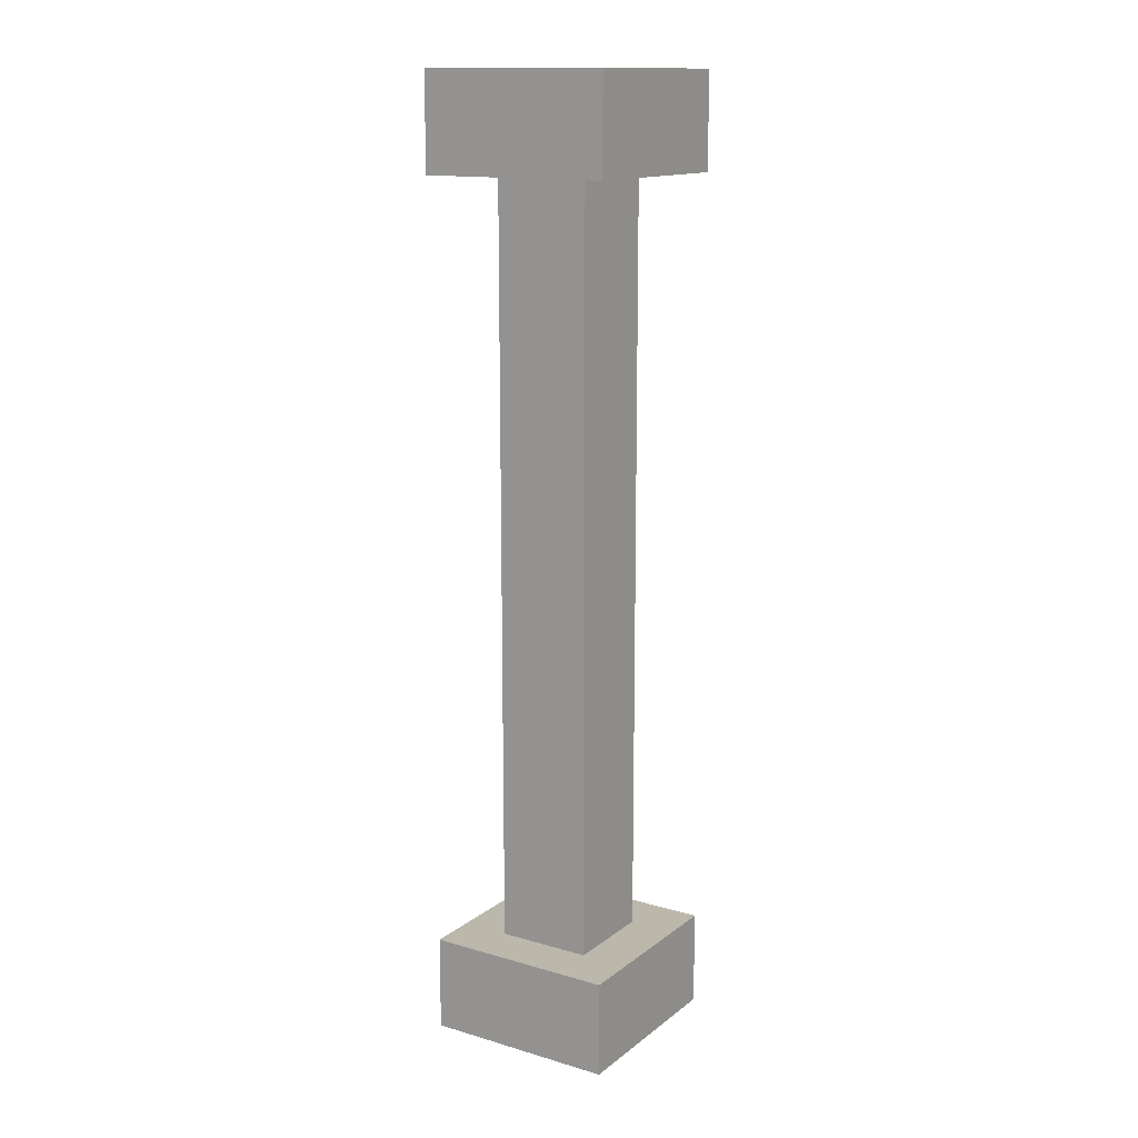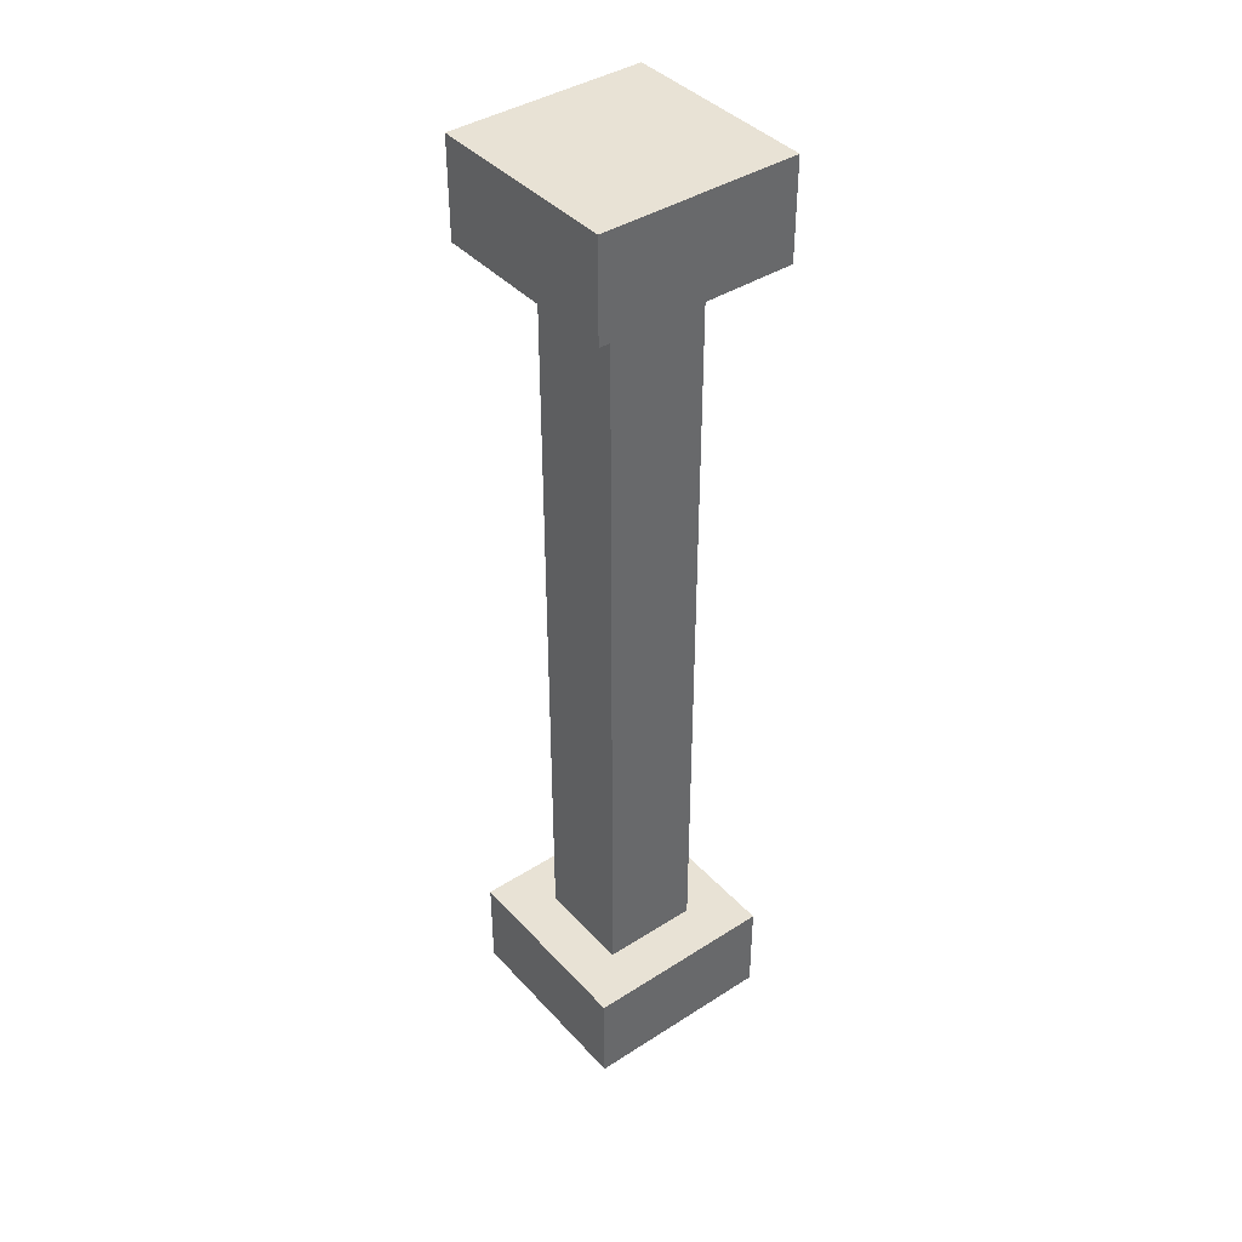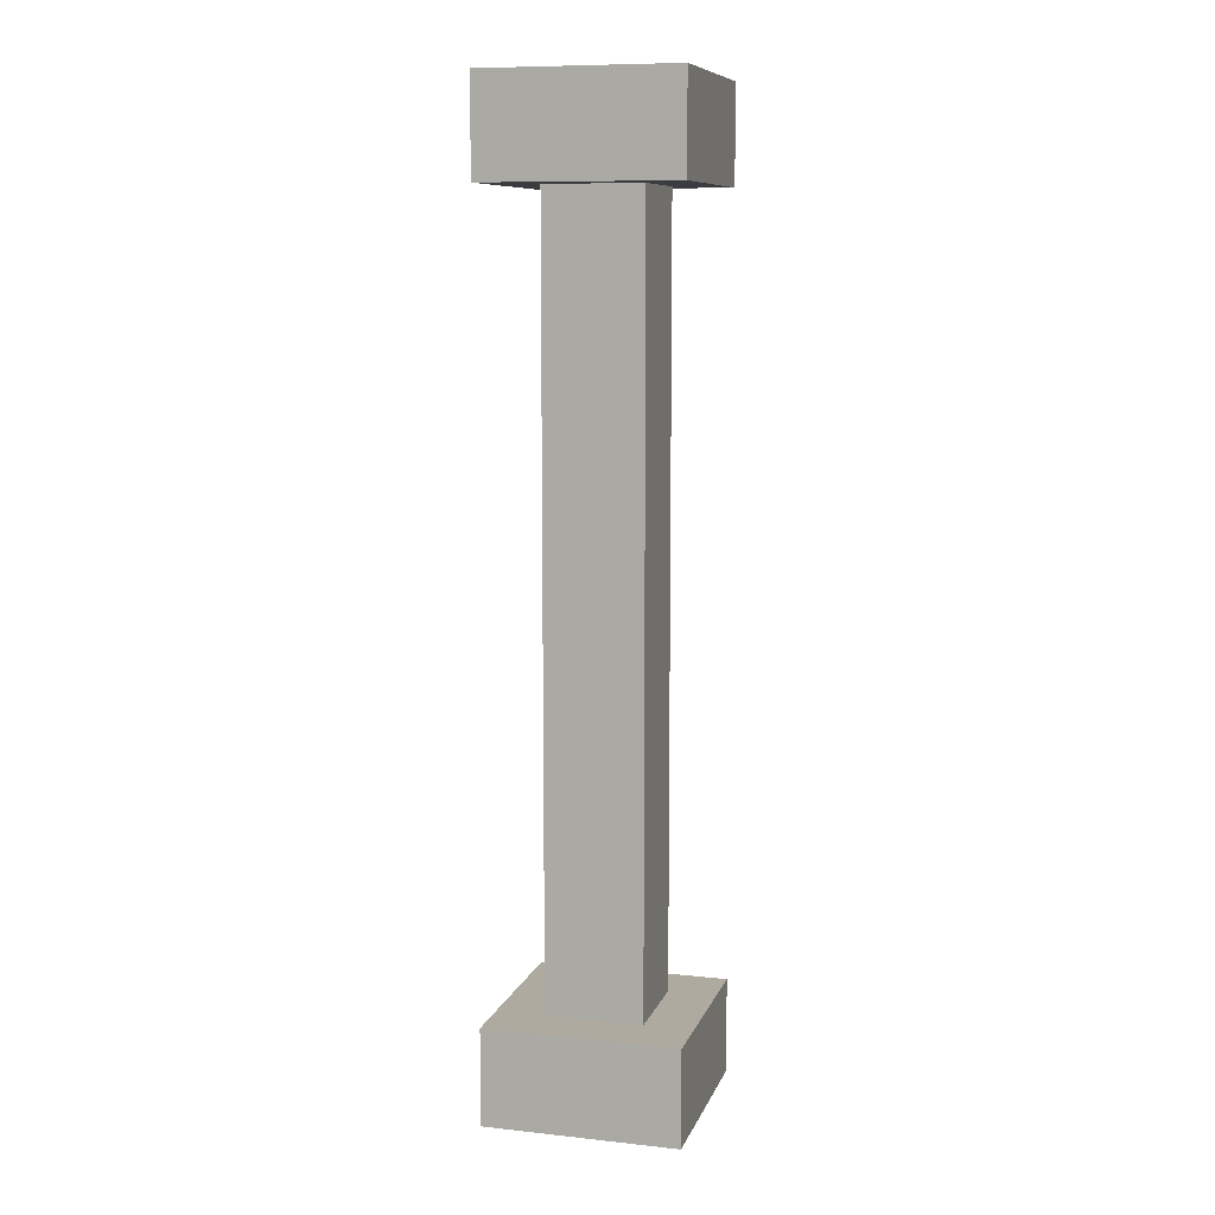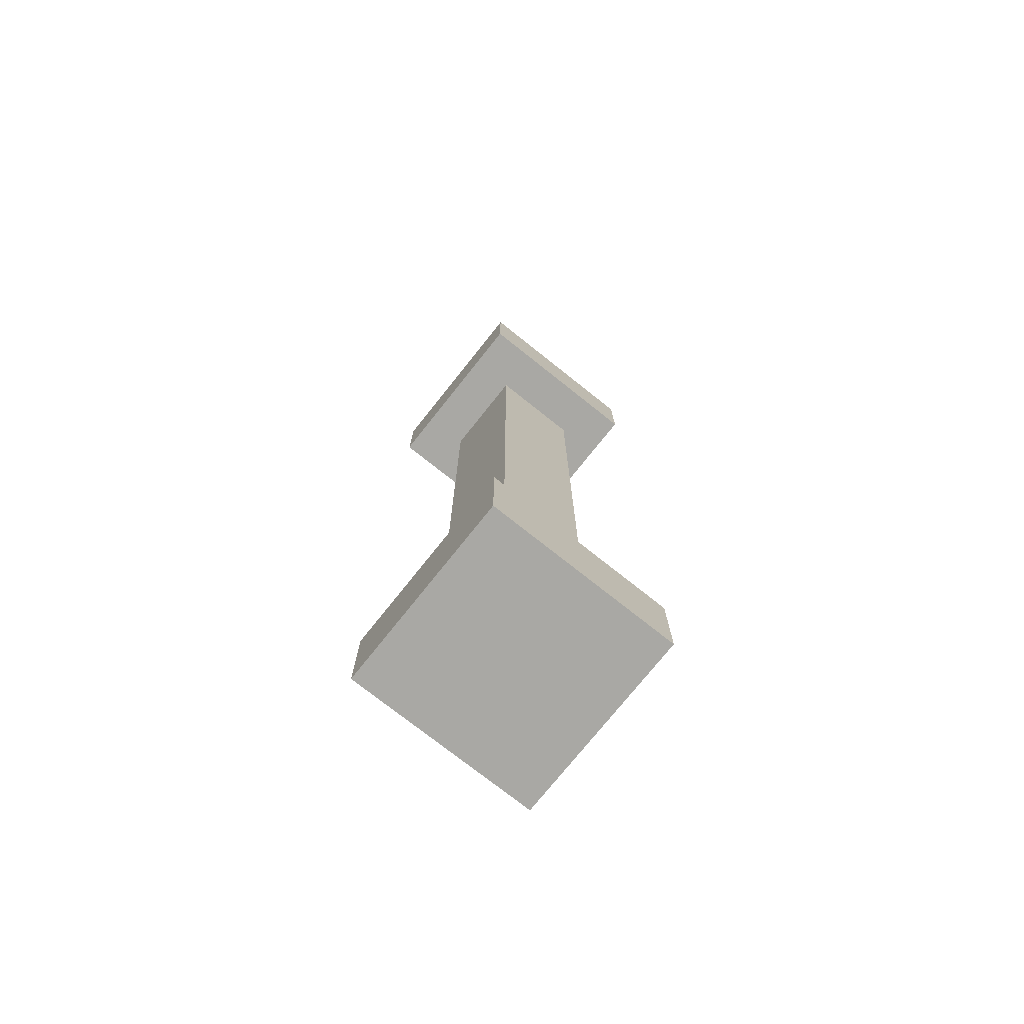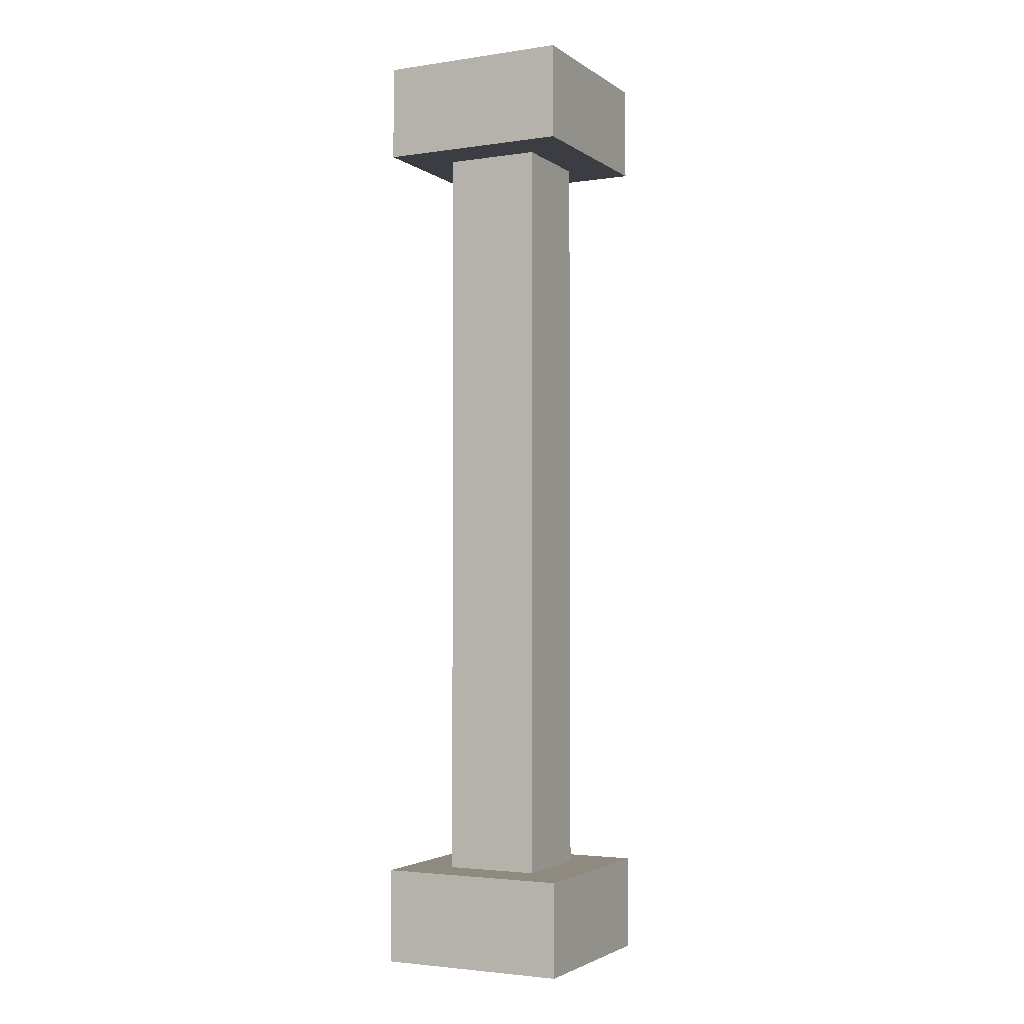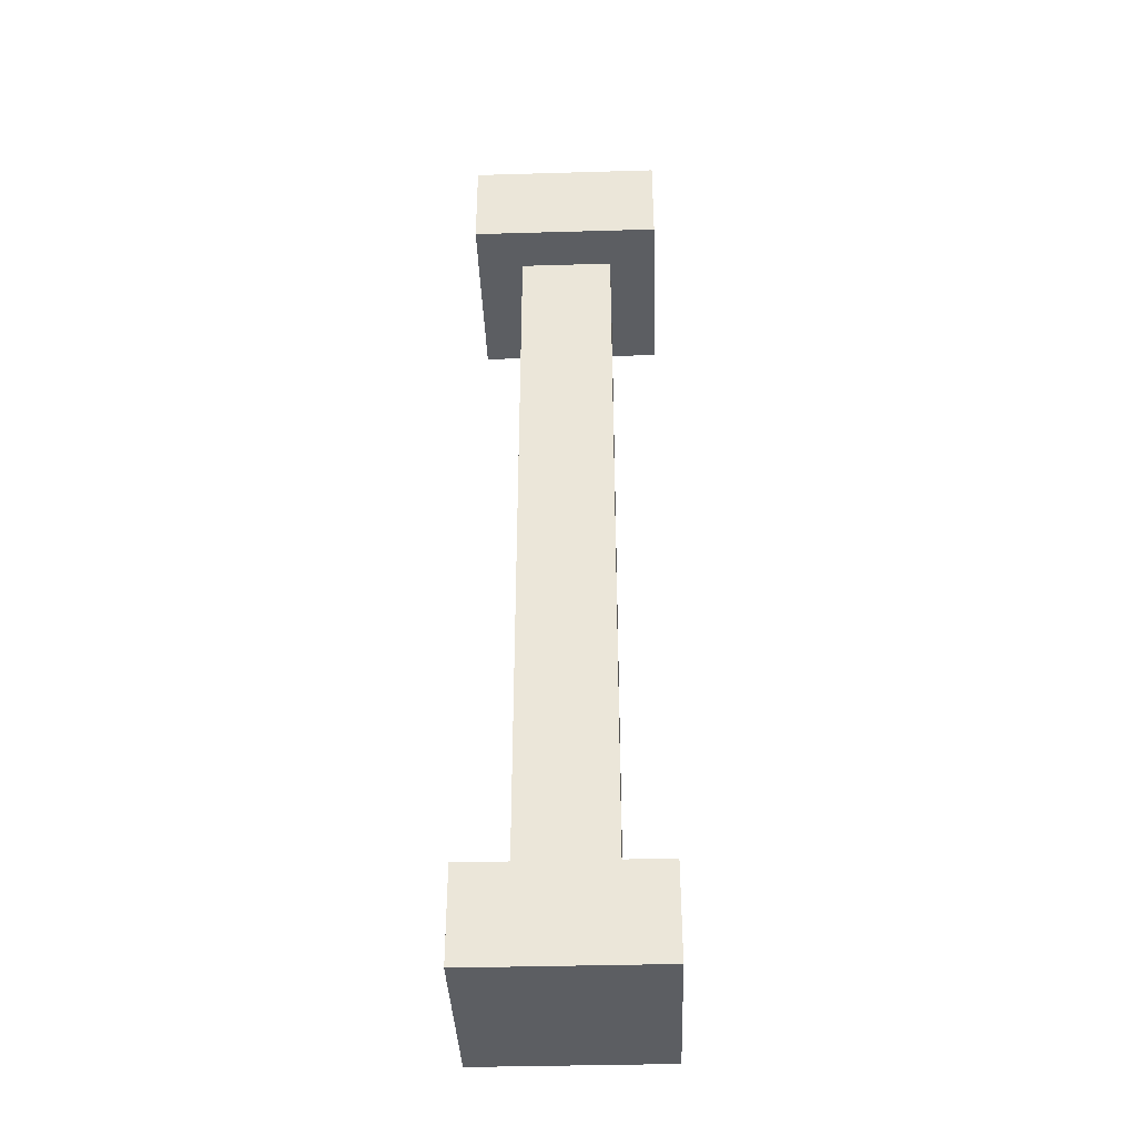
<metadata>
{"format":"obj","ext":"obj","renderer":"f3d","projection":"perspective","resolution":1024,"background":"white","views":[{"elev":14.2,"azim":-147.5,"up":"+Y"},{"elev":40.9,"azim":-128.0,"up":"+Y"},{"elev":9.5,"azim":-74.5,"up":"+Y"},{"elev":-74.9,"azim":-128.5,"up":"+Y"},{"elev":-2.9,"azim":-153.3,"up":"+Y"},{"elev":-38.1,"azim":-177.9,"up":"+Y"}]}
</metadata>
<code>
o
v -0.2 -1 0.2
v -0.2 -1 0.1
v -0.2 -1 -0.2
v -0.2 -0.9 0.1
v -0.2 -0.9 0
v -0.2 -0.9 -0.2
v -0.2 -0.8 0.2
v -0.2 -0.8 0
v -0.2 -0.8 -0.2
v -0.2 0.8 0.2
v -0.2 0.8 0.1
v -0.2 0.8 -0.2
v -0.2 0.9 0.2
v -0.2 0.9 0.1
v -0.2 1 0.2
v -0.2 1 0.1
v -0.2 1 -0.2
v -0.1 -0.8 0.1
v -0.1 -0.8 0
v -0.1 -0.8 -0.1
v -0.1 -0.7 0.1
v -0.1 -0.7 0
v -0.1 -0.6 0
v -0.1 -0.6 -0.1
v -0.1 -0.5 0.1
v -0.1 -0.5 0
v -0.1 -0.3 0.1
v -0.1 -0.3 0
v -0.1 -0.3 -0.1
v -0.1 -0.2 0.1
v -0.1 -0.2 0
v -0.1 -0.2 -0.1
v -0.1 -0.1 0.1
v -0.1 -0.1 0
v -0.1 0 0.1
v -0.1 0 0
v -0.1 0 -0.1
v -0.1 0.1 0.1
v -0.1 0.1 0
v -0.1 0.1 -0.1
v -0.1 0.2 0.1
v -0.1 0.2 0
v -0.1 0.3 0.1
v -0.1 0.3 0
v -0.1 0.4 0.1
v -0.1 0.4 0
v -0.1 0.5 0.1
v -0.1 0.5 0
v -0.1 0.5 -0.1
v -0.1 0.6 0.1
v -0.1 0.6 0
v -0.1 0.7 0.1
v -0.1 0.7 0
v -0.1 0.7 -0.1
v -0.1 0.8 0.1
v -0.1 0.8 0
v -0.1 0.8 -0.1
v 0.1 -0.8 0.1
v 0.1 -0.8 0
v 0.1 -0.8 -0.1
v 0.1 -0.7 0.1
v 0.1 -0.7 -0.1
v 0.1 -0.6 0
v 0.1 -0.6 -0.1
v 0.1 -0.5 0.1
v 0.1 -0.5 0
v 0.1 -0.3 0.1
v 0.1 -0.3 -0.1
v 0.1 -0.2 0.1
v 0.1 -0.2 0
v 0.1 -0.1 0.1
v 0.1 -0.1 0
v 0.1 -0.1 -0.1
v 0.1 0 0.1
v 0.1 0 -0.1
v 0.1 0.1 0.1
v 0.1 0.1 0
v 0.1 0.2 0.1
v 0.1 0.2 0
v 0.1 0.2 -0.1
v 0.1 0.3 0
v 0.1 0.3 -0.1
v 0.1 0.4 0.1
v 0.1 0.4 0
v 0.1 0.4 -0.1
v 0.1 0.5 0.1
v 0.1 0.5 0
v 0.1 0.5 -0.1
v 0.1 0.6 0.1
v 0.1 0.6 0
v 0.1 0.6 -0.1
v 0.1 0.7 0
v 0.1 0.7 -0.1
v 0.1 0.8 0.1
v 0.1 0.8 0
v 0.1 0.8 -0.1
v 0.2 -1 0.2
v 0.2 -1 0.1
v 0.2 -1 -0.1
v 0.2 -1 -0.2
v 0.2 -0.9 0.2
v 0.2 -0.9 0.1
v 0.2 -0.9 0
v 0.2 -0.9 -0.1
v 0.2 -0.9 -0.2
v 0.2 -0.8 0.2
v 0.2 -0.8 0
v 0.2 -0.8 -0.1
v 0.2 -0.8 -0.2
v 0.2 0.8 0.2
v 0.2 0.8 0.1
v 0.2 0.8 0
v 0.2 0.8 -0.2
v 0.2 0.9 0.1
v 0.2 0.9 0
v 0.2 0.9 -0.1
v 0.2 1 0.2
v 0.2 1 0
v 0.2 1 -0.1
v 0.2 1 -0.2
v -0.2 -1 0.2
v -0.2 -0.8 0.2
v -0.2 0.8 0.2
v -0.2 0.9 0.2
v -0.2 1 0.2
v -0.1 -1 0.2
v -0.1 -0.9 0.2
v -0.1 0.8 0.2
v -0.1 0.9 0.2
v -0.1 1 0.2
v 0 0.9 0.2
v 0 1 0.2
v 0.1 0.9 0.2
v 0.1 1 0.2
v 0.2 -1 0.2
v 0.2 -0.9 0.2
v 0.2 -0.8 0.2
v 0.2 0.8 0.2
v 0.2 1 0.2
v -0.1 -0.8 0.1
v -0.1 -0.7 0.1
v -0.1 -0.5 0.1
v -0.1 -0.3 0.1
v -0.1 -0.2 0.1
v -0.1 -0.1 0.1
v -0.1 0 0.1
v -0.1 0.1 0.1
v -0.1 0.2 0.1
v -0.1 0.3 0.1
v -0.1 0.4 0.1
v -0.1 0.5 0.1
v -0.1 0.6 0.1
v -0.1 0.7 0.1
v -0.1 0.8 0.1
v 0 -0.2 0.1
v 0 -0.1 0.1
v 0 0 0.1
v 0 0.1 0.1
v 0 0.2 0.1
v 0 0.3 0.1
v 0 0.4 0.1
v 0 0.5 0.1
v 0 0.6 0.1
v 0 0.7 0.1
v 0.1 -0.8 0.1
v 0.1 -0.7 0.1
v 0.1 -0.5 0.1
v 0.1 -0.3 0.1
v 0.1 -0.2 0.1
v 0.1 -0.1 0.1
v 0.1 0 0.1
v 0.1 0.1 0.1
v 0.1 0.2 0.1
v 0.1 0.4 0.1
v 0.1 0.5 0.1
v 0.1 0.6 0.1
v 0.1 0.8 0.1
v -0.1 -0.8 -0.1
v -0.1 -0.6 -0.1
v -0.1 -0.3 -0.1
v -0.1 -0.2 -0.1
v -0.1 0 -0.1
v -0.1 0.1 -0.1
v -0.1 0.5 -0.1
v -0.1 0.7 -0.1
v -0.1 0.8 -0.1
v 0 -0.7 -0.1
v 0 -0.6 -0.1
v 0 -0.3 -0.1
v 0 -0.2 -0.1
v 0 -0.1 -0.1
v 0 0 -0.1
v 0 0.1 -0.1
v 0 0.2 -0.1
v 0 0.3 -0.1
v 0 0.4 -0.1
v 0 0.5 -0.1
v 0 0.6 -0.1
v 0 0.7 -0.1
v 0 0.8 -0.1
v 0.1 -0.8 -0.1
v 0.1 -0.7 -0.1
v 0.1 -0.6 -0.1
v 0.1 -0.3 -0.1
v 0.1 -0.1 -0.1
v 0.1 0 -0.1
v 0.1 0.2 -0.1
v 0.1 0.3 -0.1
v 0.1 0.4 -0.1
v 0.1 0.5 -0.1
v 0.1 0.6 -0.1
v 0.1 0.7 -0.1
v 0.1 0.8 -0.1
v -0.2 -1 -0.2
v -0.2 -0.9 -0.2
v -0.2 -0.8 -0.2
v -0.2 0.8 -0.2
v -0.2 1 -0.2
v -0.1 -0.9 -0.2
v -0.1 -0.8 -0.2
v -0.1 0.8 -0.2
v -0.1 0.9 -0.2
v 0.1 0.8 -0.2
v 0.1 0.9 -0.2
v 0.2 -1 -0.2
v 0.2 -0.9 -0.2
v 0.2 -0.8 -0.2
v 0.2 0.8 -0.2
v 0.2 1 -0.2
v -0.2 -1 0.2
v -0.1 -1 0.2
v 0.2 -1 0.2
v -0.2 -1 0.1
v -0.1 -1 0.1
v 0.1 -1 0.1
v 0.2 -1 0.1
v 0.1 -1 -0.1
v 0.2 -1 -0.1
v -0.2 -1 -0.2
v 0.2 -1 -0.2
v -0.2 0.8 0.2
v -0.1 0.8 0.2
v 0.2 0.8 0.2
v -0.2 0.8 0.1
v -0.1 0.8 0.1
v 0.1 0.8 0.1
v 0.2 0.8 0.1
v -0.1 0.8 0
v 0.1 0.8 0
v 0.2 0.8 0
v -0.1 0.8 -0.1
v 0 0.8 -0.1
v 0.1 0.8 -0.1
v -0.2 0.8 -0.2
v -0.1 0.8 -0.2
v 0.1 0.8 -0.2
v 0.2 0.8 -0.2
v -0.2 -0.8 0.2
v 0.2 -0.8 0.2
v -0.1 -0.8 0.1
v 0.1 -0.8 0.1
v -0.2 -0.8 0
v -0.1 -0.8 0
v 0.1 -0.8 0
v 0.2 -0.8 0
v -0.1 -0.8 -0.1
v 0.1 -0.8 -0.1
v 0.2 -0.8 -0.1
v -0.2 -0.8 -0.2
v -0.1 -0.8 -0.2
v 0.2 -0.8 -0.2
v -0.2 1 0.2
v -0.1 1 0.2
v 0 1 0.2
v 0.1 1 0.2
v 0.2 1 0.2
v -0.2 1 0.1
v -0.1 1 0.1
v 0 1 0.1
v 0.1 1 0
v 0.2 1 0
v -0.1 1 -0.1
v 0.2 1 -0.1
v -0.2 1 -0.2
v 0.2 1 -0.2
f 4 2 1
f 4 3 2
f 5 3 4
f 6 3 5
f 7 4 1
f 7 5 4
f 8 6 5
f 8 5 7
f 9 6 8
f 13 11 10
f 14 12 11
f 14 11 13
f 15 14 13
f 16 12 14
f 16 14 15
f 17 12 16
f 21 19 18
f 21 20 19
f 22 20 21
f 23 22 21
f 23 20 22
f 24 20 23
f 25 23 21
f 26 24 23
f 26 23 25
f 27 26 25
f 28 24 26
f 28 26 27
f 29 24 28
f 30 28 27
f 31 29 28
f 31 28 30
f 32 29 31
f 33 31 30
f 33 32 31
f 34 32 33
f 35 34 33
f 36 32 34
f 36 34 35
f 37 32 36
f 38 36 35
f 38 37 36
f 39 37 38
f 40 37 39
f 41 39 38
f 42 40 39
f 42 39 41
f 43 42 41
f 44 40 42
f 44 42 43
f 45 44 43
f 46 40 44
f 46 44 45
f 47 46 45
f 48 40 46
f 48 46 47
f 49 40 48
f 50 48 47
f 51 49 48
f 51 48 50
f 52 51 50
f 53 49 51
f 53 51 52
f 54 49 53
f 55 53 52
f 56 54 53
f 56 53 55
f 57 54 56
f 58 59 61
f 59 60 61
f 61 60 62
f 61 62 63
f 63 62 64
f 61 63 65
f 63 64 66
f 65 63 66
f 65 66 67
f 66 64 68
f 67 66 68
f 67 68 69
f 69 68 70
f 69 70 71
f 70 68 72
f 71 70 72
f 72 68 73
f 71 72 74
f 72 73 74
f 74 73 75
f 74 75 76
f 76 75 77
f 76 77 78
f 77 75 79
f 78 77 79
f 79 75 80
f 78 79 81
f 79 80 81
f 81 80 82
f 78 81 83
f 81 82 84
f 83 81 84
f 84 82 85
f 83 84 86
f 84 85 87
f 86 84 87
f 87 85 88
f 86 87 89
f 87 88 90
f 89 87 90
f 90 88 91
f 89 90 92
f 90 91 92
f 92 91 93
f 89 92 94
f 92 93 94
f 94 93 95
f 95 93 96
f 97 98 101
f 98 99 102
f 101 98 102
f 102 99 103
f 99 100 104
f 103 99 104
f 104 100 105
f 102 103 106
f 101 102 106
f 103 104 107
f 106 103 107
f 104 105 108
f 107 104 108
f 108 105 109
f 110 111 114
f 111 112 114
f 112 113 115
f 114 112 115
f 115 113 116
f 110 114 117
f 114 115 117
f 115 116 118
f 117 115 118
f 116 113 119
f 118 116 119
f 119 113 120
f 126 122 121
f 127 122 126
f 128 124 123
f 129 125 124
f 129 124 128
f 130 125 129
f 131 129 128
f 131 130 129
f 132 130 131
f 133 131 128
f 133 132 131
f 134 132 133
f 135 127 126
f 136 122 127
f 136 127 135
f 137 122 136
f 138 133 128
f 138 134 133
f 139 134 138
f 155 144 143
f 155 145 144
f 156 146 145
f 156 145 155
f 157 147 146
f 157 146 156
f 158 148 147
f 158 147 157
f 159 149 148
f 159 148 158
f 160 150 149
f 160 149 159
f 161 151 150
f 161 150 160
f 162 152 151
f 162 151 161
f 163 153 152
f 163 152 162
f 164 154 153
f 164 153 163
f 165 141 140
f 166 142 141
f 166 141 165
f 167 143 142
f 167 142 166
f 168 155 143
f 168 143 167
f 169 156 155
f 169 155 168
f 170 157 156
f 170 156 169
f 171 158 157
f 171 157 170
f 172 159 158
f 172 158 171
f 173 160 159
f 173 159 172
f 173 161 160
f 174 162 161
f 174 161 173
f 175 163 162
f 175 162 174
f 176 164 163
f 176 163 175
f 177 154 164
f 177 164 176
f 178 179 187
f 179 180 188
f 187 179 188
f 180 181 189
f 188 180 189
f 181 182 190
f 189 181 190
f 190 182 191
f 182 183 192
f 191 182 192
f 183 184 193
f 192 183 193
f 193 184 194
f 194 184 195
f 195 184 196
f 184 185 197
f 196 184 197
f 197 185 198
f 185 186 199
f 198 185 199
f 199 186 200
f 178 187 201
f 187 188 202
f 201 187 202
f 188 189 203
f 202 188 203
f 190 191 204
f 203 189 204
f 189 190 204
f 191 192 205
f 204 191 205
f 192 193 206
f 205 192 206
f 193 194 206
f 194 195 207
f 206 194 207
f 195 196 208
f 207 195 208
f 196 197 209
f 208 196 209
f 197 198 210
f 209 197 210
f 198 199 211
f 210 198 211
f 199 200 212
f 211 199 212
f 212 200 213
f 214 215 219
f 215 216 219
f 219 216 220
f 217 218 221
f 221 218 222
f 221 222 223
f 222 218 224
f 223 222 224
f 214 219 225
f 219 220 226
f 225 219 226
f 226 220 227
f 223 224 228
f 224 218 229
f 228 224 229
f 233 231 230
f 234 232 231
f 234 231 233
f 235 232 234
f 236 232 235
f 237 234 233
f 237 235 234
f 237 236 235
f 238 236 237
f 239 237 233
f 239 238 237
f 240 238 239
f 244 242 241
f 245 243 242
f 245 242 244
f 246 243 245
f 247 243 246
f 248 245 244
f 249 247 246
f 250 247 249
f 251 248 244
f 253 250 249
f 254 251 244
f 255 252 251
f 255 251 254
f 255 253 252
f 256 250 253
f 256 253 255
f 257 250 256
f 258 259 260
f 260 259 261
f 258 260 262
f 262 260 263
f 261 259 264
f 264 259 265
f 262 263 266
f 264 265 267
f 267 265 268
f 262 266 269
f 266 267 270
f 269 266 270
f 267 268 270
f 270 268 271
f 272 273 277
f 273 274 278
f 277 273 278
f 274 275 279
f 278 274 279
f 275 276 280
f 279 275 280
f 278 279 280
f 280 276 281
f 277 278 282
f 278 280 282
f 280 281 282
f 282 281 283
f 277 282 284
f 282 283 284
f 284 283 285

</code>
